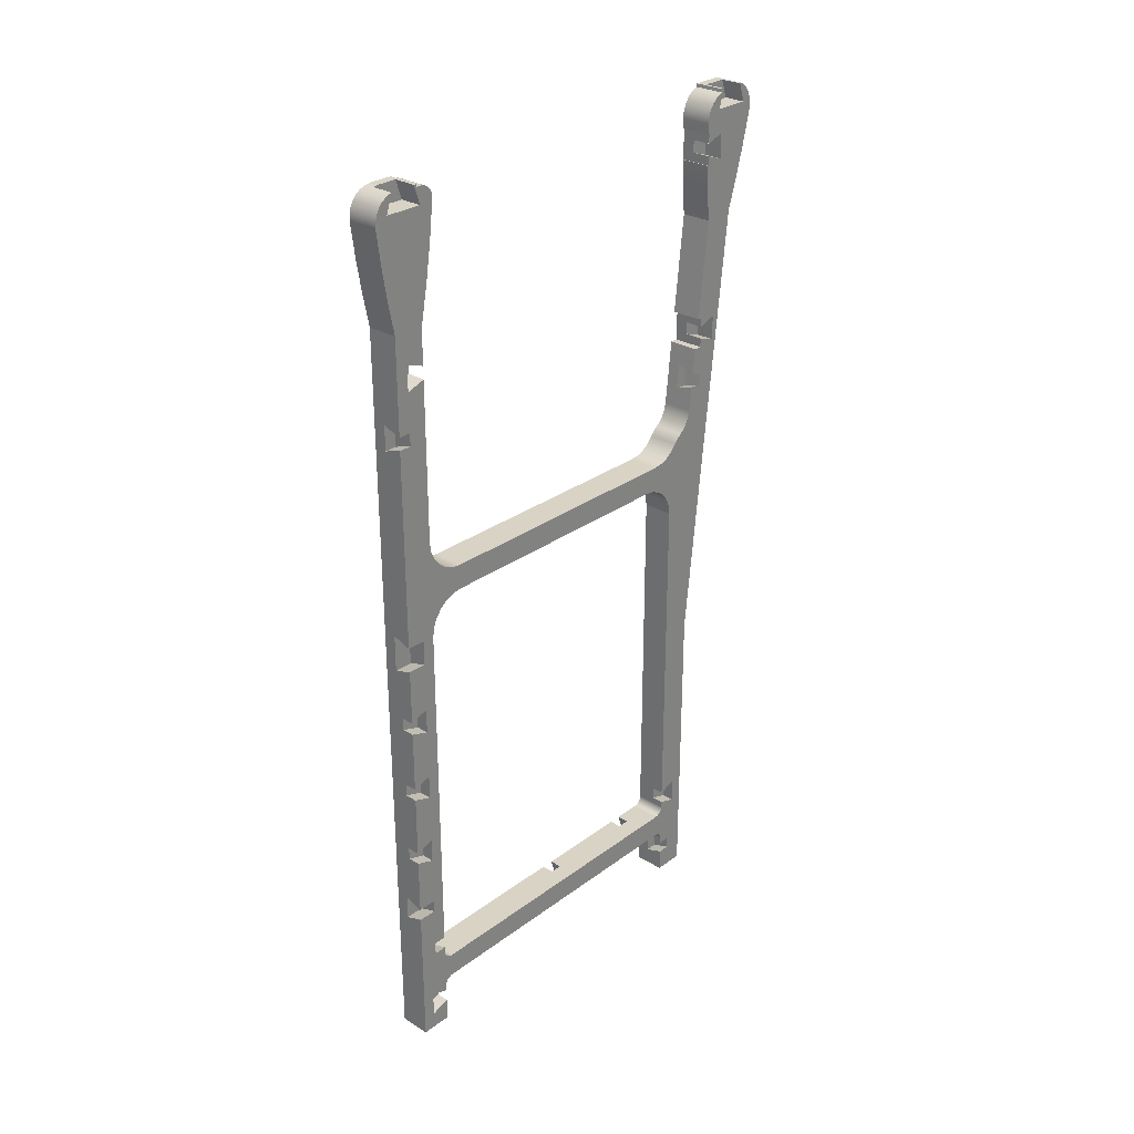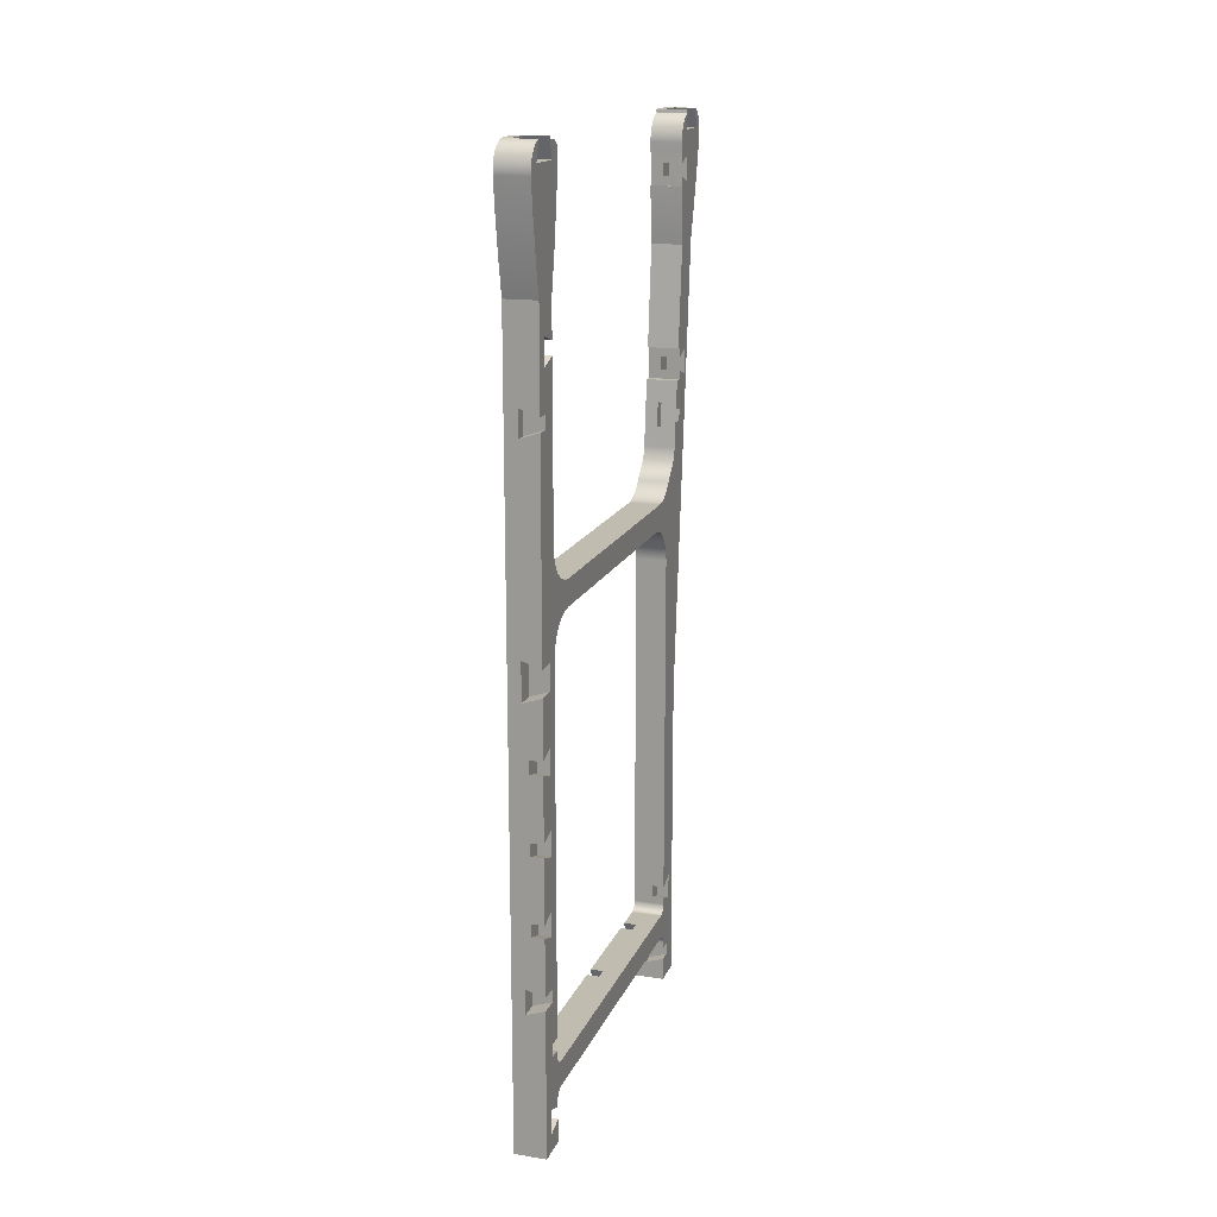
<metadata>
{"format":"obj","ext":"obj","renderer":"f3d","projection":"perspective","resolution":1024,"background":"white","views":[{"elev":28.3,"azim":-137.8,"up":"+Z"},{"elev":16.3,"azim":-162.6,"up":"+Z"}]}
</metadata>
<code>
g Body7
v -5 92 72.32
v -2 92 73.32
v -2 89 73.32
v -5 89 72.32
v -2 92 67.32
v -5 92 104.3
v -2 92 103.3
v -2 92 107.3
v -5 92 106.3
v -5 92 121.3
v 0 92 121.3
v 0 92 -0.9098
v -5 92 -0.9098
v -5 92 22.32
v -2 92 21.32
v -2 92 25.32
v -5 92 24.32
v -5 92 33.32
v -3 92 33.32
v -3 92 35.32
v -5 92 35.32
v -5 92 45.32
v -3 92 45.32
v -3 92 47.32
v -5 92 47.32
v -5 92 57.32
v -3 92 57.32
v -3 92 59.32
v -5 92 59.32
v -5 92 68.32
v -5 89 68.32
v -5 89 60.32
v -5 89 56.32
v -5 89 48.32
v -5 89 44.32
v -5 89 36.32
v -5 89 32.32
v -5 89 24.32
v -5 89 22.32
v -5 87 -0.9098
v -5 87 2.804
v -5 90 1.804
v -5 90 5.804
v -5 87 4.804
v -5 87 5.804
v -5 86.95 6.192
v -5 86.8 6.554
v -5 86.56 6.865
v -5 86.25 7.103
v -5 85.89 7.253
v -5 85.5 7.304
v -5 33.54 7.304
v -5 33.15 7.253
v -5 32.79 7.103
v -5 32.48 6.865
v -5 32.24 6.554
v -5 32.09 6.192
v -5 32.04 5.804
v -5 32.04 4.804
v -5 30.04 4.804
v -5 30.04 2.804
v -5 32.04 2.804
v -5 32.04 -0.9098
v -5 27.04 -0.9098
v -5 27.04 48.7
v -5 19.15 121.4
v -5 17.56 126.5
v -5 16.14 131.6
v -5 14.9 136.7
v -5 14.81 137.8
v -5 14.99 138.8
v -5 15.43 139.8
v -5 16.12 140.7
v -5 16.99 141.3
v -5 17.52 141.3
v -5 16.52 138.3
v -5 22.52 138.3
v -5 21.52 141.3
v -5 22.02 141.3
v -5 22.08 140.8
v -5 23.08 140.3
v -5 23.93 139.6
v -5 24.58 138.7
v -5 24.98 137.6
v -5 25.11 136.5
v -5 25.11 136
v -5 25.1 135.4
v -5 25.1 134.9
v -5 24.8 134.9
v -5 24.8 133.4
v -5 21.8 134.4
v -5 21.8 130.4
v -5 24.8 131.4
v -5 24.8 129.9
v -5 24.94 129.9
v -5 24.77 126.9
v -5 24.53 123.9
v -5 24.24 120.9
v -5 25.97 104.9
v -5 25.23 104.9
v -5 25.23 103.4
v -5 22.23 104.4
v -5 22.23 100.4
v -5 25.23 101.4
v -5 25.23 99.9
v -5 26.52 99.9
v -5 27 95.47
v -5 25.01 95.25
v -5 25.23 93.27
v -5 27.21 93.48
v -5 27.65 89.43
v -5 27.88 88.4
v -5 28.31 87.44
v -5 28.94 86.59
v -5 29.73 85.89
v -5 30.22 85.5
v -5 30.66 85.05
v -5 31.05 84.56
v -5 32.01 83.49
v -5 33.19 82.68
v -5 34.54 82.17
v -5 35.97 82
v -5 81 82
v -5 82.55 82.2
v -5 84 82.8
v -5 85.24 83.76
v -5 86.19 85
v -5 86.79 86.45
v -5 87 88
v -5 87 113.5
v -5 90 112.5
v -5 90 116.5
v -5 87 115.5
v -5 87 121.1
v -5 85.83 127
v -5 84.9 132.8
v -5 84.2 138.7
v -5 84.21 139.2
v -5 84.33 139.7
v -5 84.56 140.1
v -5 84.88 140.4
v -5 85.27 140.7
v -5 85.72 140.9
v -5 86.19 140.9
v -5 87 140.9
v -5 86.98 141.1
v -5 86.95 141.2
v -5 86.93 141.3
v -5 87.47 141.3
v -5 86.47 138.3
v -5 89.47 138.3
v -5 92.47 138.3
v -5 91.5 141.2
v -5 92.41 140.9
v -5 93.21 140.3
v -5 93.86 139.6
v -5 94.32 138.8
v -5 94.56 137.8
v -5 94.57 136.9
v -5 93.89 131.7
v -5 93.04 126.5
v -5 90 106.3
v -5 90 104.3
v -5 29.04 12.85
v -5 32.04 13.85
v -5 32.04 12.8
v -5 32.09 12.42
v -5 32.24 12.05
v -5 32.48 11.74
v -5 32.79 11.5
v -5 33.15 11.36
v -5 33.54 11.3
v -5 85.5 11.3
v -5 85.89 11.36
v -5 86.25 11.5
v -5 86.56 11.74
v -5 86.8 12.05
v -5 86.95 12.42
v -5 87 12.8
v -5 87 13.8
v -5 89.04 13.8
v -5 89.04 15.8
v -5 87 15.8
v -5 87 72
v -5 86.79 73.55
v -5 86.19 75
v -5 85.24 76.24
v -5 84 77.2
v -5 82.55 77.8
v -5 81 78
v -5 38.04 78
v -5 36.49 77.8
v -5 35.04 77.2
v -5 33.8 76.24
v -5 32.85 75
v -5 32.25 73.55
v -5 32.04 72
v -5 32.04 15.85
v -5 29.04 16.85
v -3 32.04 15.85
v -3 29.04 16.85
v -3 29.04 12.85
v -3 32.04 13.85
v -3 87 2.804
v -3 90 1.804
v -3 90 5.804
v -3 87 4.804
v 0 59.04 8.303
v 0 58.03 11.3
v -2 58.03 11.3
v -2 59.04 8.303
v 0 56.02 11.3
v 0 55.04 8.303
v -2 55.04 8.303
v -2 56.02 11.3
v 0 58.04 78
v 0 59.04 81
v -2 59.04 81
v -2 58.04 78
v 0 55.04 81
v -2 55.04 81
v 0 56.04 78
v -2 56.04 78
v -2 40.06 11.3
v -2 38.06 11.3
v -2 37.06 8.304
v -2 41.06 8.304
v 0 38.06 11.3
v 0 37.06 8.304
v 0 41.06 8.304
v 0 40.06 11.3
v 0 40.04 78
v 0 41.04 81
v -2 41.04 81
v -2 40.04 78
v 0 37.04 81
v -2 37.04 81
v 0 38.04 78
v -2 38.04 78
v 0 85.5 11.3
v 0 33.54 11.3
v -2 90 103.3
v -2 90 107.3
v 0 33.54 7.304
v 0 33.15 7.253
v 0 32.79 7.103
v 0 32.48 6.865
v 0 32.24 6.554
v 0 32.09 6.192
v 0 32.04 5.804
v -2 32.04 5.804
v 0 85.5 7.304
v 0 32.04 12.8
v 0 32.09 12.42
v 0 32.24 12.05
v 0 32.48 11.74
v 0 32.79 11.5
v 0 33.15 11.36
v 0 85.89 11.36
v 0 86.25 11.5
v 0 86.56 11.74
v 0 86.8 12.05
v 0 86.95 12.42
v 0 87 12.8
v -2 87 12.8
v 0 87 5.804
v 0 86.95 6.192
v 0 86.8 6.554
v 0 86.56 6.865
v 0 86.25 7.103
v 0 85.89 7.253
v 0 32.04 72
v 0 32.25 73.55
v 0 32.85 75
v 0 33.8 76.24
v 0 35.04 77.2
v 0 36.49 77.8
v 0 81 78
v 0 82.55 77.8
v 0 84 77.2
v 0 85.24 76.24
v 0 86.19 75
v 0 86.79 73.55
v 0 87 72
v 0 87 -0.9098
v 0 93.04 126.5
v 0 93.89 131.7
v 0 94.57 136.9
v 0 94.56 137.8
v 0 94.32 138.8
v 0 93.87 139.6
v 0 93.23 140.3
v 0 92.44 140.9
v 0 91.55 141.2
v 0 90.59 141.3
v 0 86.93 141.3
v 0 86.95 141.2
v 0 86.98 141.1
v 0 87 140.9
v 0 86.19 140.9
v 0 85.72 140.9
v 0 85.27 140.7
v 0 84.88 140.4
v 0 84.56 140.1
v 0 84.33 139.7
v 0 84.21 139.2
v 0 84.2 138.7
v 0 84.9 132.8
v 0 85.83 127
v 0 87 121.1
v 0 87 88
v 0 86.79 86.45
v 0 86.19 85
v 0 85.24 83.76
v 0 84 82.8
v 0 82.55 82.2
v 0 81 82
v 0 35.97 82
v 0 34.54 82.17
v 0 33.19 82.68
v 0 32.01 83.49
v 0 31.05 84.56
v 0 30.66 85.05
v 0 30.22 85.5
v 0 29.73 85.89
v 0 28.94 86.59
v 0 28.31 87.44
v 0 27.88 88.4
v 0 27.65 89.43
v 0 26.52 99.9
v 0 25.23 99.9
v 0 25.23 104.9
v 0 25.97 104.9
v 0 24.24 120.9
v 0 24.53 123.9
v 0 24.77 126.9
v 0 24.94 129.9
v 0 24.8 129.9
v 0 24.8 134.9
v 0 25.1 134.9
v 0 25.1 135.4
v 0 25.11 136
v 0 25.11 136.5
v 0 24.98 137.6
v 0 24.58 138.7
v 0 23.93 139.6
v 0 23.08 140.3
v 0 22.08 140.8
v 0 22.02 141.3
v 0 16.99 141.3
v 0 16.12 140.7
v 0 15.43 139.8
v 0 14.99 138.8
v 0 14.81 137.8
v 0 14.9 136.7
v 0 16.14 131.6
v 0 17.56 126.5
v 0 19.15 121.4
v 0 27.04 48.7
v 0 27.04 -0.9098
v 0 32.04 -0.9098
v -2 87 16.8
v -2 89.04 16.8
v -2 89.04 12.8
v -2 32.04 1.804
v -2 22.23 100.4
v -2 25.23 101.4
v -2 22.23 104.4
v -2 25.23 103.4
v -2 21.8 134.4
v -2 21.8 130.4
v -2 24.8 133.4
v -2 24.8 131.4
v -2 27.32 92.49
v -2 26.89 96.46
v -2 24.9 96.25
v -2 25.33 92.27
v -2 30.04 5.804
v -2 30.04 1.804
v -1.5 17.52 141.3
v -1.5 21.52 141.3
v -1.5 22.52 138.3
v -1.5 16.52 138.3
v -2 87 115.5
v -2 87 113.5
v -2 89 25.32
v -2 89 21.32
v -2 89 67.32
v -2 90 116.5
v -2 90 112.5
v -1.5 91.5 141.2
v -1.5 91.2 141.3
v -1.5 90.9 141.3
v -1.5 90.59 141.3
v -1.5 92.47 138.3
v -1.5 89.47 138.3
v -1.5 86.47 138.3
v -1.5 87.47 141.3
v -3 89 32.32
v -3 89 36.32
v -3 89 44.32
v -3 89 48.32
v -3 89 56.32
v -3 89 60.32
f 1 2 4
f 4 2 3
f 2 11 5
f 5 11 12
f 5 12 16
f 16 12 15
f 15 12 13
f 15 13 14
f 1 6 2
f 2 6 7
f 2 7 11
f 11 7 8
f 11 8 10
f 10 8 9
f 17 19 16
f 16 19 20
f 16 20 23
f 23 20 22
f 22 20 21
f 17 18 19
f 23 24 16
f 16 24 5
f 25 26 24
f 24 26 27
f 24 27 5
f 5 27 28
f 5 28 30
f 30 28 29
f 4 128 1
f 1 128 129
f 1 129 6
f 6 129 163
f 163 129 130
f 163 130 162
f 162 130 131
f 162 131 9
f 9 131 10
f 10 131 132
f 10 132 134
f 134 132 133
f 31 184 4
f 4 184 185
f 4 185 186
f 184 31 32
f 32 31 30
f 32 30 29
f 32 33 184
f 184 33 34
f 184 34 35
f 26 25 33
f 33 25 34
f 22 21 35
f 35 21 36
f 35 36 183
f 183 36 37
f 183 37 38
f 38 37 17
f 17 37 18
f 38 39 183
f 183 39 182
f 182 39 14
f 182 14 181
f 181 14 43
f 181 43 177
f 177 43 47
f 177 47 176
f 176 47 48
f 176 48 175
f 175 48 49
f 175 49 174
f 174 49 50
f 174 50 173
f 173 50 51
f 173 51 172
f 172 51 52
f 172 52 171
f 171 52 53
f 171 53 170
f 170 53 54
f 170 54 169
f 169 54 55
f 169 55 168
f 168 55 56
f 168 56 164
f 164 56 60
f 164 60 64
f 64 60 61
f 64 61 63
f 63 61 62
f 14 13 43
f 43 13 42
f 42 13 40
f 42 40 41
f 44 45 43
f 43 45 46
f 43 46 47
f 56 57 60
f 60 57 58
f 60 58 59
f 164 64 199
f 199 64 65
f 199 65 198
f 198 65 197
f 197 65 113
f 197 113 114
f 66 103 65
f 65 103 109
f 65 109 112
f 112 109 111
f 111 109 110
f 67 92 66
f 66 92 97
f 66 97 98
f 67 68 92
f 92 68 91
f 91 68 76
f 91 76 77
f 68 69 76
f 76 69 70
f 76 70 71
f 71 72 76
f 76 72 73
f 76 73 74
f 74 75 76
f 78 80 77
f 77 80 81
f 77 81 82
f 78 79 80
f 82 83 77
f 77 83 84
f 77 84 85
f 77 85 89
f 89 85 86
f 89 86 87
f 87 88 89
f 90 91 89
f 89 91 77
f 93 94 92
f 92 94 96
f 92 96 97
f 94 95 96
f 99 100 98
f 98 100 102
f 98 102 66
f 66 102 103
f 100 101 102
f 104 105 103
f 103 105 108
f 103 108 109
f 105 106 108
f 108 106 107
f 112 113 65
f 197 114 196
f 196 114 115
f 196 115 116
f 116 117 196
f 196 117 118
f 196 118 195
f 195 118 119
f 195 119 120
f 195 120 194
f 194 120 121
f 194 121 193
f 193 121 122
f 193 122 192
f 192 122 191
f 191 122 123
f 191 123 190
f 190 123 189
f 189 123 124
f 189 124 188
f 188 124 125
f 188 125 187
f 187 125 126
f 187 126 186
f 186 126 127
f 186 127 4
f 4 127 128
f 134 135 10
f 10 135 161
f 161 135 151
f 161 151 160
f 160 151 152
f 160 152 159
f 159 152 158
f 158 152 157
f 157 152 156
f 156 152 155
f 155 152 154
f 154 152 153
f 135 136 151
f 151 136 150
f 150 136 137
f 150 137 140
f 140 137 139
f 139 137 138
f 140 141 150
f 150 141 142
f 150 142 143
f 143 144 150
f 150 144 145
f 150 145 149
f 149 145 146
f 149 146 147
f 147 148 149
f 165 166 164
f 164 166 167
f 164 167 168
f 177 178 181
f 181 178 179
f 181 179 180
f 183 184 35
f 199 198 201
f 201 198 200
f 164 199 202
f 202 199 201
f 165 164 203
f 203 164 202
f 200 203 201
f 201 203 202
f 42 41 205
f 205 41 204
f 43 42 206
f 206 42 205
f 44 43 207
f 207 43 206
f 204 207 205
f 205 207 206
f 208 209 211
f 211 209 210
f 212 213 215
f 215 213 214
f 213 208 214
f 214 208 211
f 211 210 214
f 214 210 215
f 216 217 219
f 219 217 218
f 217 220 218
f 218 220 221
f 220 222 221
f 221 222 223
f 223 219 221
f 221 219 218
f 224 225 227
f 227 225 226
f 228 229 225
f 225 229 226
f 229 230 226
f 226 230 227
f 224 227 231
f 231 227 230
f 232 233 235
f 235 233 234
f 233 236 234
f 234 236 237
f 236 238 237
f 237 238 239
f 239 235 237
f 237 235 234
f 212 215 231
f 231 215 224
f 224 215 172
f 224 172 225
f 225 172 241
f 225 241 228
f 215 210 172
f 172 210 173
f 173 210 240
f 240 210 209
f 7 6 242
f 242 6 163
f 9 8 162
f 162 8 243
f 8 7 243
f 243 7 242
f 243 242 162
f 162 242 163
f 58 57 251
f 251 57 249
f 251 249 250
f 249 57 248
f 248 57 56
f 248 56 247
f 247 56 55
f 247 55 246
f 246 55 54
f 246 54 245
f 245 54 53
f 245 53 244
f 244 53 52
f 58 251 59
f 244 52 252
f 252 52 51
f 166 253 167
f 167 253 254
f 167 254 168
f 168 254 255
f 168 255 169
f 169 255 256
f 169 256 170
f 170 256 257
f 170 257 171
f 171 257 258
f 171 258 172
f 172 258 241
f 179 178 265
f 265 178 263
f 265 263 264
f 263 178 262
f 262 178 177
f 262 177 261
f 261 177 176
f 261 176 260
f 260 176 175
f 260 175 259
f 259 175 174
f 259 174 240
f 240 174 173
f 179 265 180
f 45 266 46
f 46 266 267
f 46 267 47
f 47 267 268
f 47 268 48
f 48 268 269
f 48 269 49
f 49 269 270
f 49 270 50
f 50 270 271
f 50 271 51
f 51 271 252
f 165 203 166
f 166 203 253
f 253 203 200
f 253 200 272
f 272 200 197
f 197 200 198
f 212 230 213
f 213 230 244
f 213 244 208
f 208 244 252
f 208 252 240
f 240 252 259
f 259 252 271
f 259 271 260
f 260 271 270
f 260 270 261
f 261 270 269
f 261 269 262
f 262 269 268
f 262 268 263
f 263 268 267
f 263 267 12
f 12 267 266
f 12 266 285
f 212 231 230
f 230 229 244
f 244 229 241
f 244 241 245
f 245 241 258
f 245 258 246
f 246 258 257
f 246 257 247
f 247 257 256
f 247 256 248
f 248 256 255
f 248 255 249
f 249 255 254
f 249 254 360
f 360 254 253
f 360 253 359
f 359 253 272
f 359 272 327
f 327 272 326
f 326 272 273
f 326 273 325
f 325 273 324
f 324 273 323
f 323 273 322
f 322 273 274
f 322 274 321
f 321 274 320
f 320 274 275
f 320 275 319
f 319 275 276
f 319 276 318
f 318 276 277
f 318 277 236
f 236 277 238
f 229 228 241
f 236 233 318
f 318 233 220
f 318 220 217
f 233 232 220
f 220 232 222
f 216 278 217
f 217 278 317
f 217 317 318
f 317 278 316
f 316 278 279
f 316 279 315
f 315 279 280
f 315 280 314
f 314 280 281
f 314 281 313
f 313 281 282
f 313 282 312
f 312 282 283
f 312 283 311
f 311 283 284
f 311 284 11
f 11 284 12
f 12 284 264
f 12 264 263
f 240 209 208
f 286 309 11
f 11 309 310
f 11 310 311
f 286 287 309
f 309 287 308
f 308 287 295
f 308 295 299
f 299 295 298
f 298 295 297
f 297 295 296
f 288 293 287
f 287 293 294
f 287 294 295
f 289 290 288
f 288 290 291
f 288 291 292
f 292 293 288
f 299 300 308
f 308 300 307
f 307 300 301
f 307 301 302
f 302 303 307
f 307 303 304
f 307 304 305
f 305 306 307
f 327 328 359
f 359 328 329
f 359 329 331
f 331 329 330
f 359 331 358
f 358 331 332
f 358 332 334
f 334 332 333
f 334 335 358
f 358 335 336
f 358 336 357
f 357 336 338
f 357 338 356
f 356 338 339
f 356 339 348
f 348 339 347
f 347 339 346
f 346 339 345
f 345 339 344
f 344 339 343
f 343 339 342
f 342 339 341
f 341 339 340
f 336 337 338
f 349 350 348
f 348 350 356
f 356 350 355
f 355 350 351
f 355 351 352
f 352 353 355
f 355 353 354
f 361 250 360
f 360 250 249
f 44 207 45
f 45 207 266
f 266 207 204
f 266 204 285
f 285 204 40
f 40 204 41
f 265 362 364
f 364 362 363
f 180 265 181
f 181 265 364
f 362 183 363
f 363 183 182
f 182 181 363
f 363 181 364
f 251 250 365
f 365 250 361
f 365 361 63
f 63 62 365
f 265 264 362
f 362 264 284
f 362 284 184
f 184 183 362
f 122 121 318
f 318 121 319
f 319 121 320
f 320 121 120
f 320 120 321
f 321 120 119
f 321 119 118
f 118 322 321
f 322 118 323
f 323 118 117
f 323 117 116
f 115 325 116
f 116 325 324
f 116 324 323
f 238 277 239
f 239 277 192
f 239 192 191
f 192 277 193
f 193 277 276
f 193 276 194
f 194 276 275
f 194 275 195
f 195 275 274
f 195 274 196
f 196 274 273
f 196 273 197
f 197 273 272
f 184 284 185
f 185 284 283
f 185 283 186
f 186 283 282
f 186 282 187
f 187 282 281
f 187 281 188
f 188 281 280
f 188 280 189
f 189 280 279
f 189 279 190
f 190 279 278
f 222 235 223
f 223 235 191
f 223 191 219
f 219 191 190
f 219 190 278
f 222 232 235
f 235 239 191
f 278 216 219
f 311 129 312
f 312 129 128
f 312 128 313
f 313 128 127
f 313 127 314
f 314 127 126
f 314 126 315
f 315 126 125
f 315 125 316
f 316 125 124
f 316 124 317
f 317 124 123
f 122 318 123
f 123 318 317
f 104 103 367
f 367 103 366
f 103 102 366
f 366 102 368
f 102 101 368
f 368 101 369
f 369 367 368
f 368 367 366
f 92 91 371
f 371 91 370
f 91 90 370
f 370 90 372
f 93 92 373
f 373 92 371
f 371 370 373
f 373 370 372
f 104 367 105
f 105 367 331
f 331 367 369
f 331 369 332
f 332 369 100
f 100 369 101
f 93 373 94
f 94 373 338
f 338 373 372
f 338 372 339
f 339 372 89
f 89 372 90
f 94 338 95
f 95 338 337
f 105 331 106
f 106 331 330
f 332 100 333
f 333 100 99
f 99 98 333
f 333 98 334
f 107 106 375
f 375 106 330
f 375 330 329
f 375 329 374
f 374 329 111
f 374 111 110
f 339 89 340
f 340 89 88
f 340 88 341
f 341 88 87
f 341 87 342
f 342 87 86
f 342 86 343
f 343 86 85
f 95 337 96
f 96 337 336
f 96 336 97
f 97 336 335
f 97 335 98
f 98 335 334
f 69 355 70
f 70 355 354
f 70 354 71
f 71 354 353
f 71 353 72
f 72 353 352
f 72 352 73
f 73 352 351
f 73 351 74
f 74 351 350
f 355 69 356
f 356 69 68
f 356 68 67
f 66 358 67
f 67 358 357
f 67 357 356
f 343 85 344
f 344 85 84
f 344 84 345
f 345 84 83
f 345 83 346
f 346 83 82
f 346 82 347
f 347 82 81
f 347 81 80
f 80 348 347
f 115 114 325
f 325 114 326
f 326 114 113
f 326 113 327
f 327 113 112
f 327 112 328
f 328 112 329
f 329 112 111
f 360 359 64
f 64 359 65
f 109 108 377
f 377 108 376
f 107 375 108
f 108 375 376
f 375 374 376
f 376 374 377
f 374 110 377
f 377 110 109
f 61 60 379
f 379 60 378
f 59 251 60
f 60 251 378
f 251 365 378
f 378 365 379
f 365 62 379
f 379 62 61
f 66 65 358
f 358 65 359
f 348 80 349
f 349 80 79
f 75 74 380
f 380 74 350
f 380 350 349
f 380 349 381
f 381 349 79
f 381 79 78
f 382 383 381
f 381 383 380
f 77 76 382
f 382 76 383
f 76 75 383
f 383 75 380
f 78 77 381
f 381 77 382
f 361 360 63
f 63 360 64
f 130 129 385
f 385 129 311
f 385 311 310
f 385 310 384
f 384 310 134
f 384 134 133
f 17 16 38
f 38 16 386
f 16 15 386
f 386 15 387
f 15 14 387
f 387 14 39
f 39 38 387
f 387 38 386
f 5 30 388
f 388 30 31
f 2 5 3
f 3 5 388
f 3 388 4
f 4 388 31
f 133 132 384
f 384 132 389
f 132 131 389
f 389 131 390
f 131 130 390
f 390 130 385
f 385 384 390
f 390 384 389
f 307 306 137
f 137 306 138
f 138 306 305
f 138 305 139
f 139 305 304
f 139 304 140
f 140 304 303
f 140 303 141
f 141 303 302
f 141 302 142
f 142 302 301
f 142 301 143
f 143 301 300
f 143 300 144
f 144 300 145
f 145 300 299
f 288 159 289
f 289 159 158
f 289 158 290
f 290 158 157
f 290 157 291
f 291 157 156
f 291 156 292
f 292 156 155
f 292 155 293
f 293 155 154
f 293 154 294
f 294 154 153
f 294 153 391
f 391 392 294
f 294 392 295
f 295 392 393
f 295 393 394
f 398 394 396
f 396 394 393
f 396 393 392
f 392 391 396
f 396 391 395
f 396 397 398
f 394 398 295
f 295 398 296
f 296 398 148
f 148 398 149
f 12 285 13
f 13 285 40
f 307 137 308
f 308 137 136
f 308 136 135
f 134 310 135
f 135 310 309
f 135 309 308
f 159 288 160
f 160 288 287
f 160 287 286
f 11 10 286
f 286 10 161
f 286 161 160
f 153 152 391
f 391 152 395
f 150 149 397
f 397 149 398
f 151 150 396
f 396 150 397
f 152 151 395
f 395 151 396
f 18 37 19
f 19 37 399
f 36 21 400
f 400 21 20
f 37 36 399
f 399 36 400
f 399 400 19
f 19 400 20
f 22 35 23
f 23 35 401
f 34 25 402
f 402 25 24
f 35 34 401
f 401 34 402
f 401 402 23
f 23 402 24
f 26 33 27
f 27 33 403
f 32 29 404
f 404 29 28
f 33 32 403
f 403 32 404
f 403 404 27
f 27 404 28
f 296 148 297
f 297 148 147
f 297 147 298
f 298 147 146
f 298 146 299
f 299 146 145

</code>
